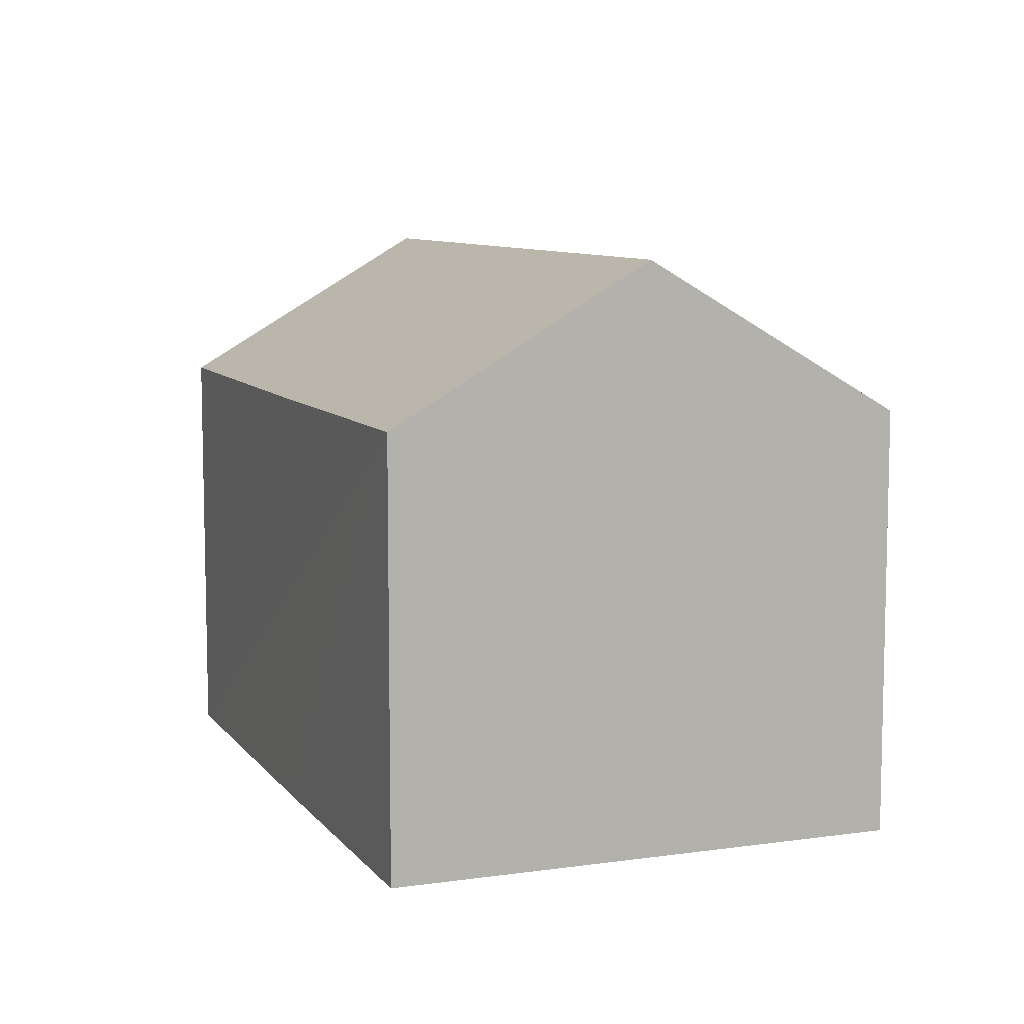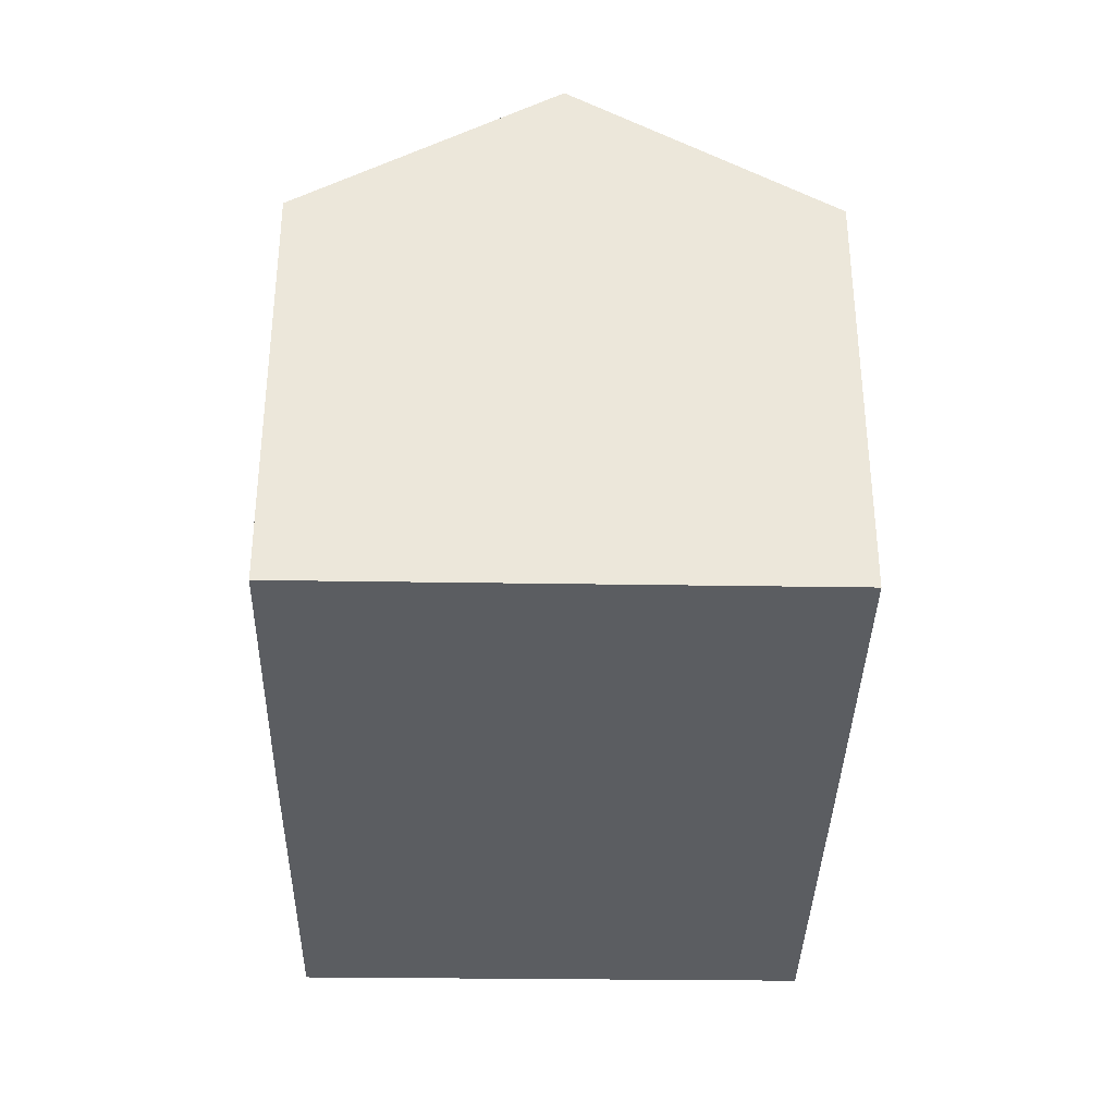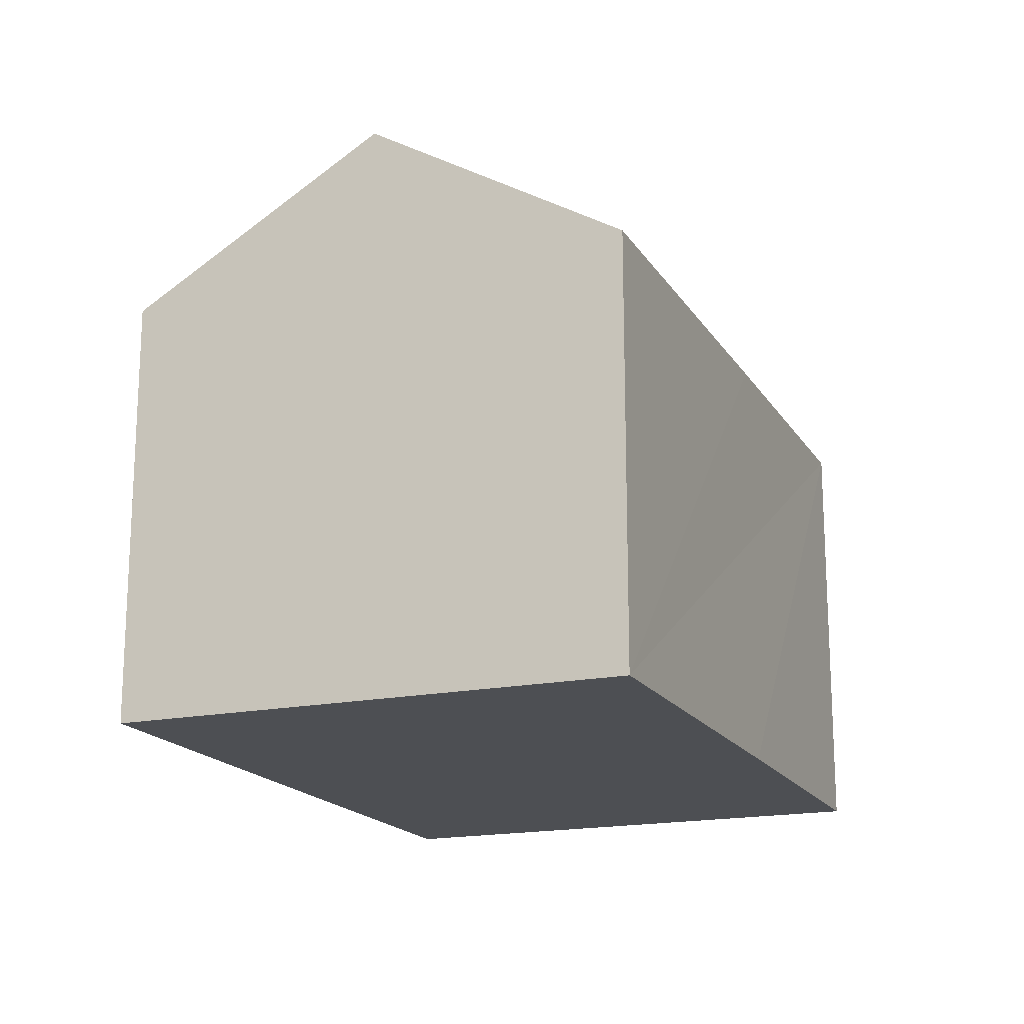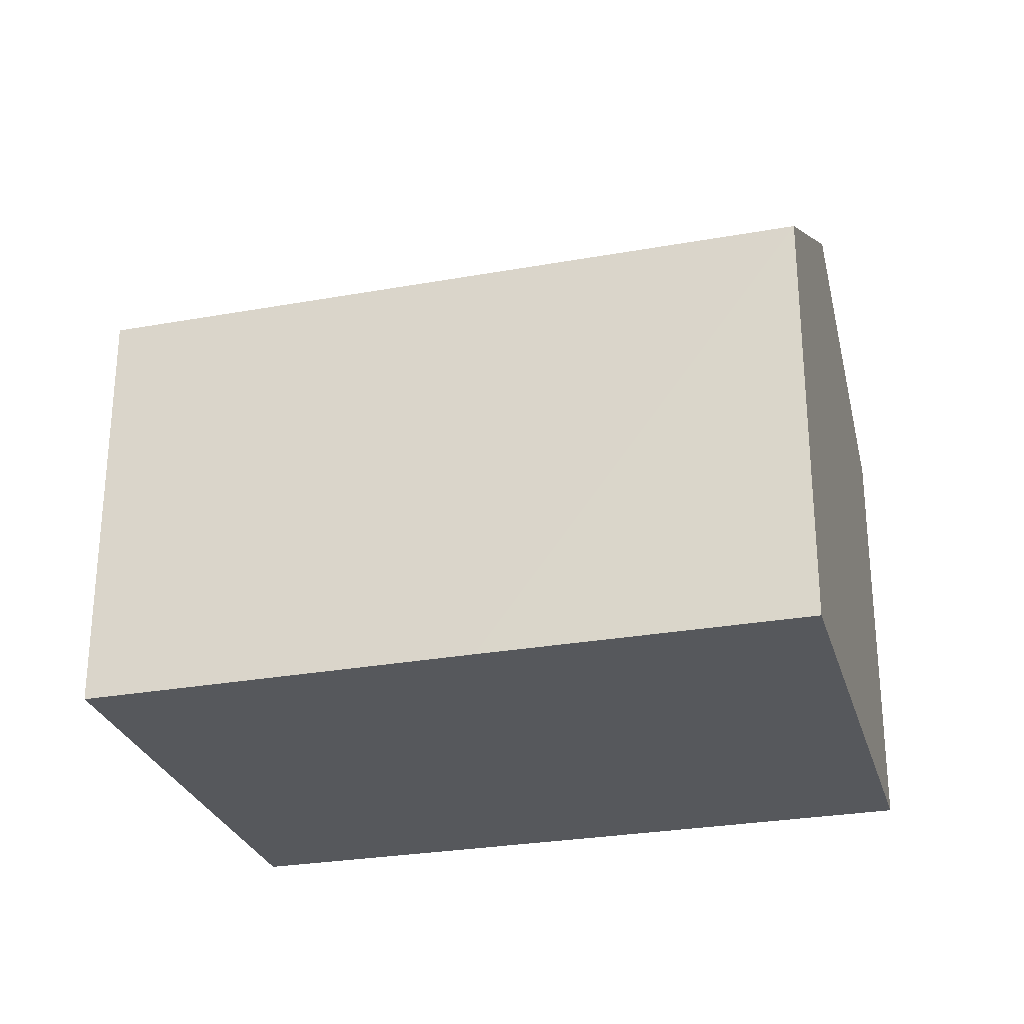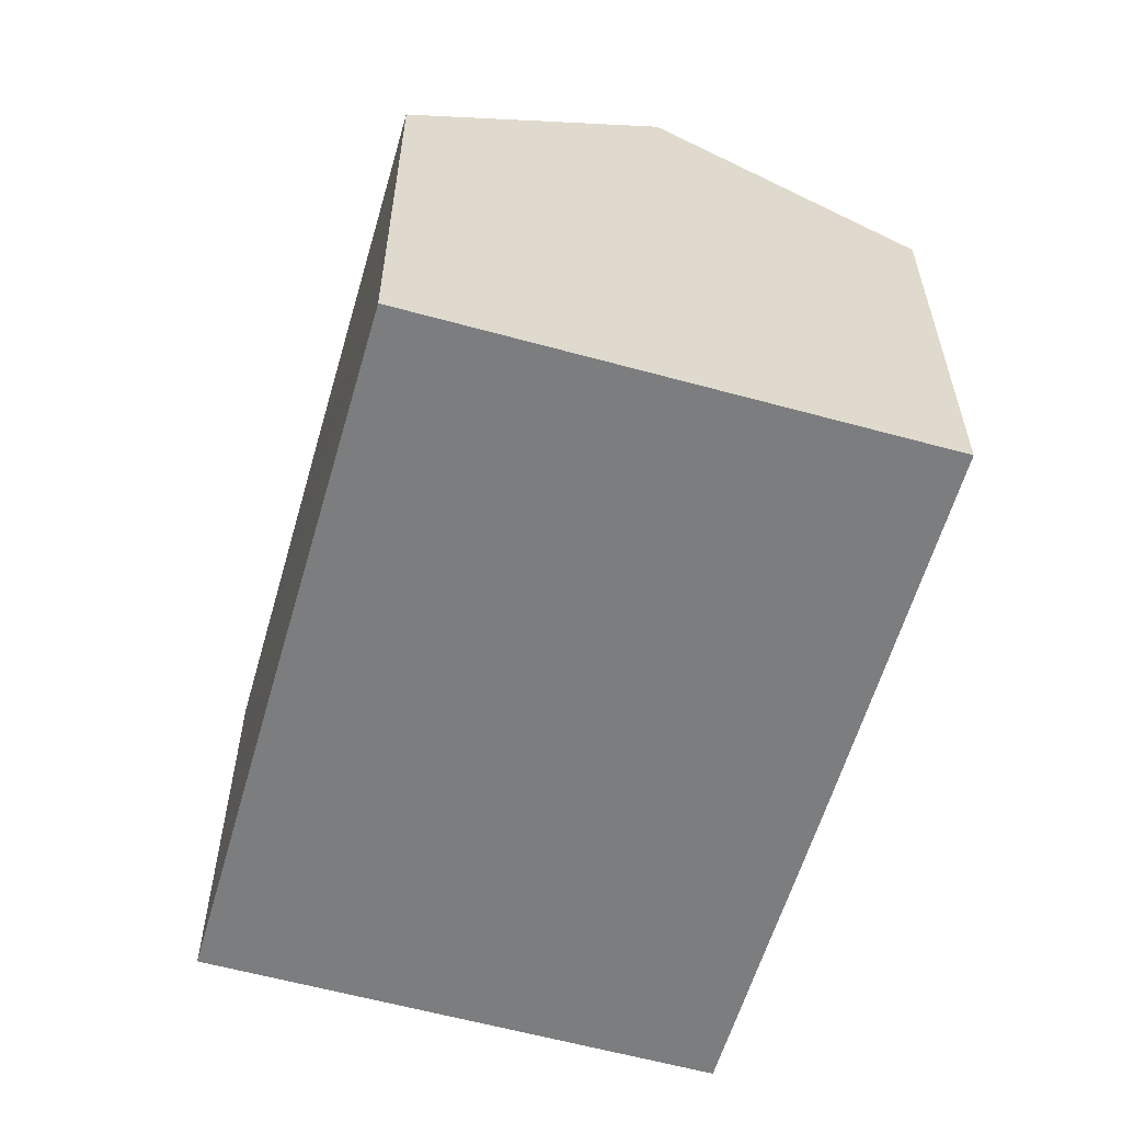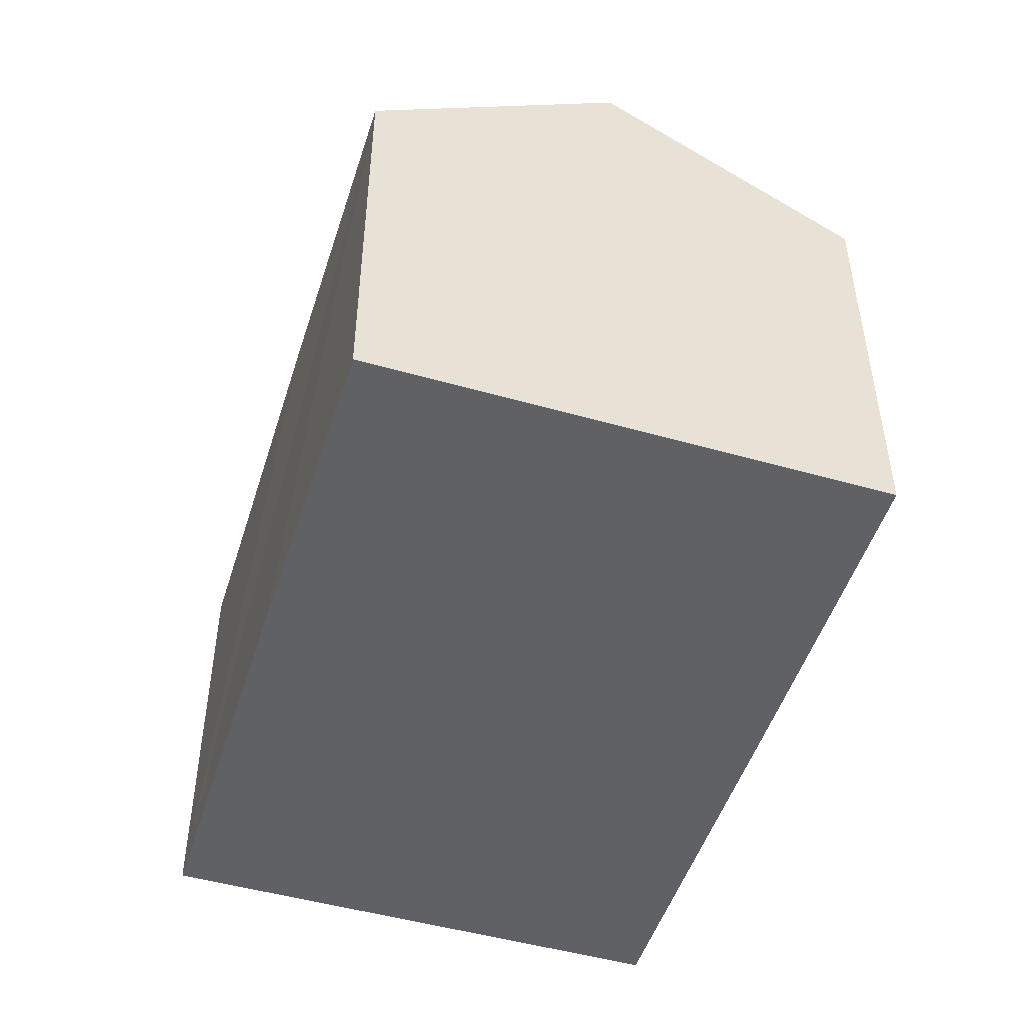
<metadata>
{"format":"obj","ext":"obj","renderer":"f3d","projection":"perspective","resolution":1024,"background":"white","views":[{"elev":8.6,"azim":91.1,"up":"+Y"},{"elev":-36.0,"azim":111.1,"up":"+Y"},{"elev":-17.7,"azim":-45.7,"up":"+Y"},{"elev":-27.9,"azim":37.5,"up":"+Y"},{"elev":-59.0,"azim":-83.8,"up":"+Y"},{"elev":-49.6,"azim":94.8,"up":"+Y"}]}
</metadata>
<code>
v  12.78 9.628 -0.548
v  9.387 7.1 5.521
v  14.42 7.112 3.455
v  1.613 9.628 3.989
v  3.235 7.112 7.999
v  5.617 7.109 -2.312
v  11.14 7.105 -4.563
v  0 7.125 4.363e-16
v  0 0 0
v  3.235 -4.898e-16 7.999
v  1.613 -2.443e-16 3.989
v  9.387 -3.381e-16 5.521
v  14.42 -2.116e-16 3.455
v  11.14 2.794e-16 -4.563
v  12.78 3.356e-17 -0.548
v  5.617 1.416e-16 -2.312
g defaultobject
f 1 2 3
f 2 1 4
f 2 4 5
f 6 1 7
f 1 6 4
f 4 6 8
f 9 4 8
f 4 9 5
f 5 9 10
f 10 9 11
f 10 2 5
f 2 10 3
f 3 10 12
f 3 12 13
f 13 1 3
f 1 13 7
f 7 13 14
f 14 13 15
f 6 9 8
f 9 6 7
f 9 7 16
f 16 7 14
f 12 15 13
f 15 12 10
f 15 10 14
f 14 10 16
f 16 10 11
f 16 11 9

</code>
